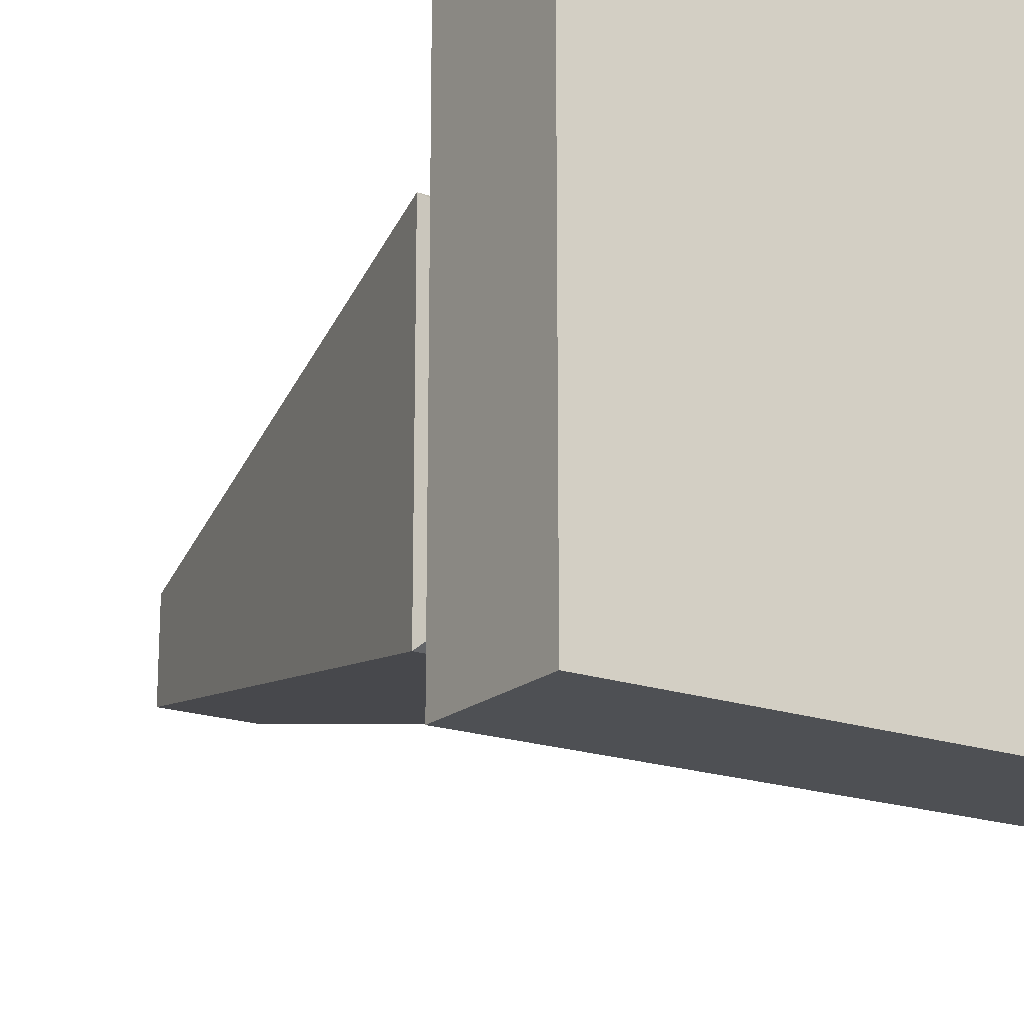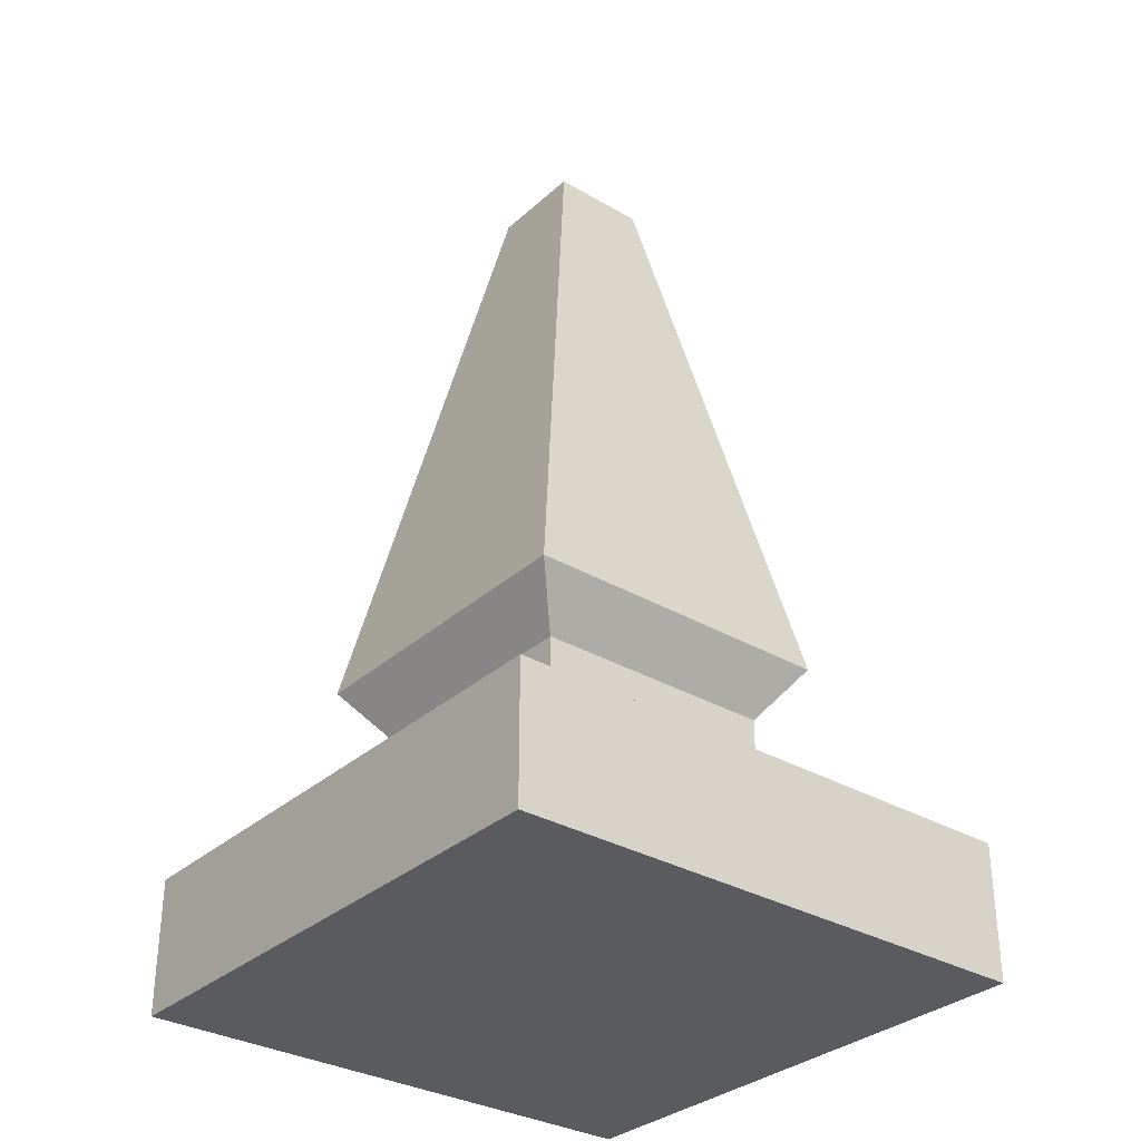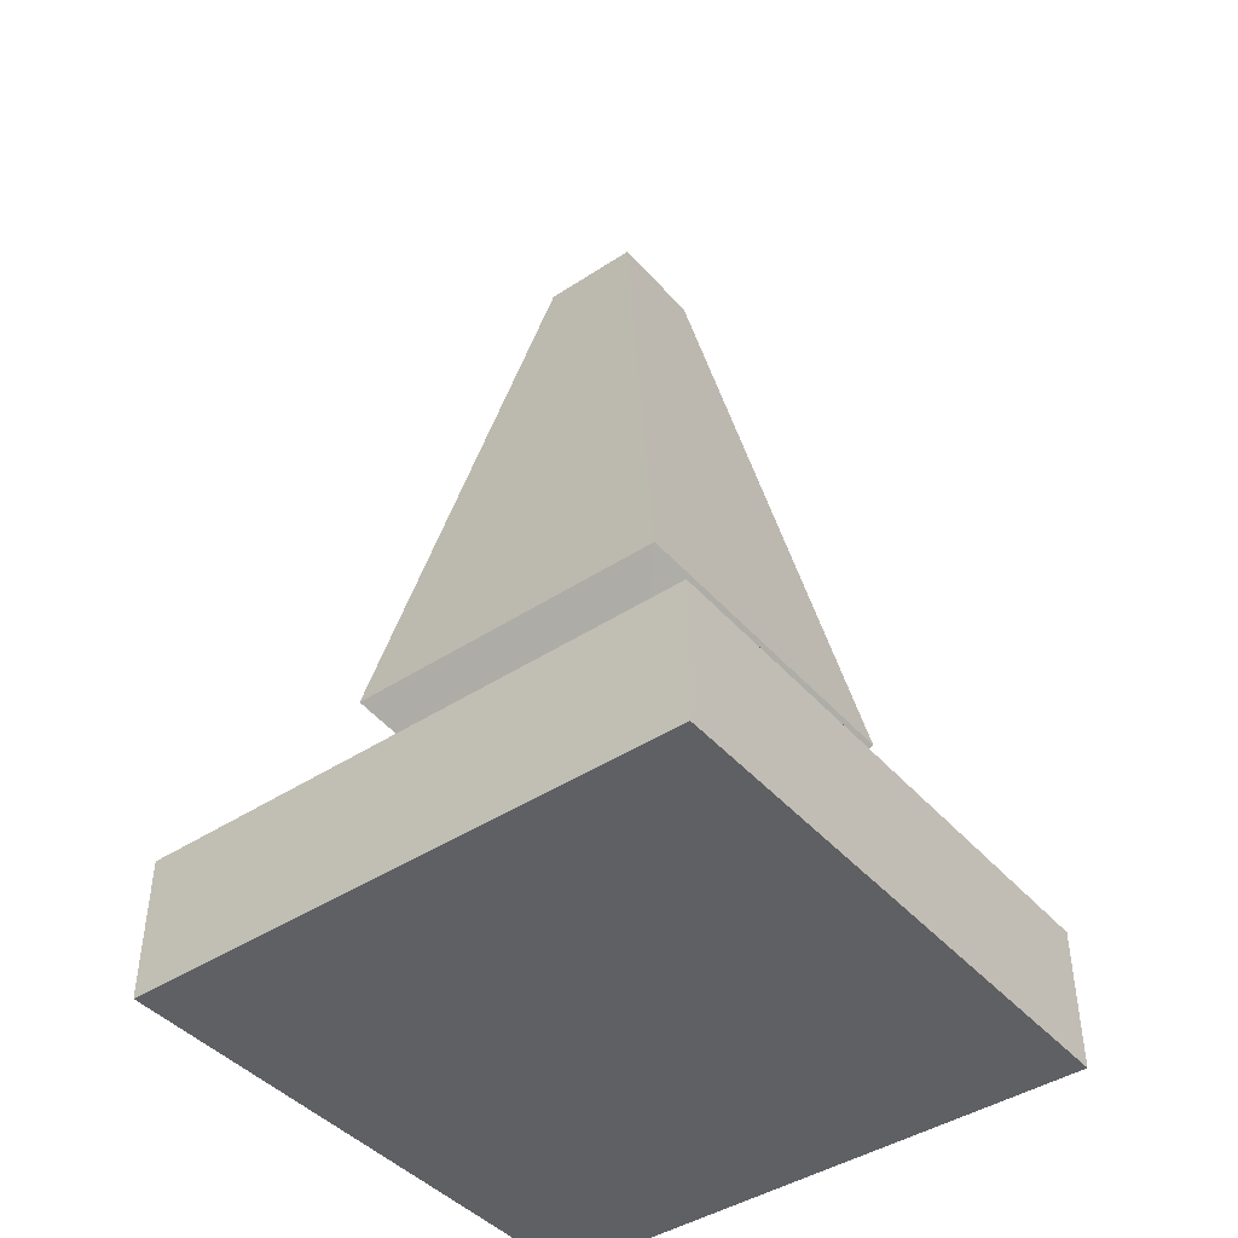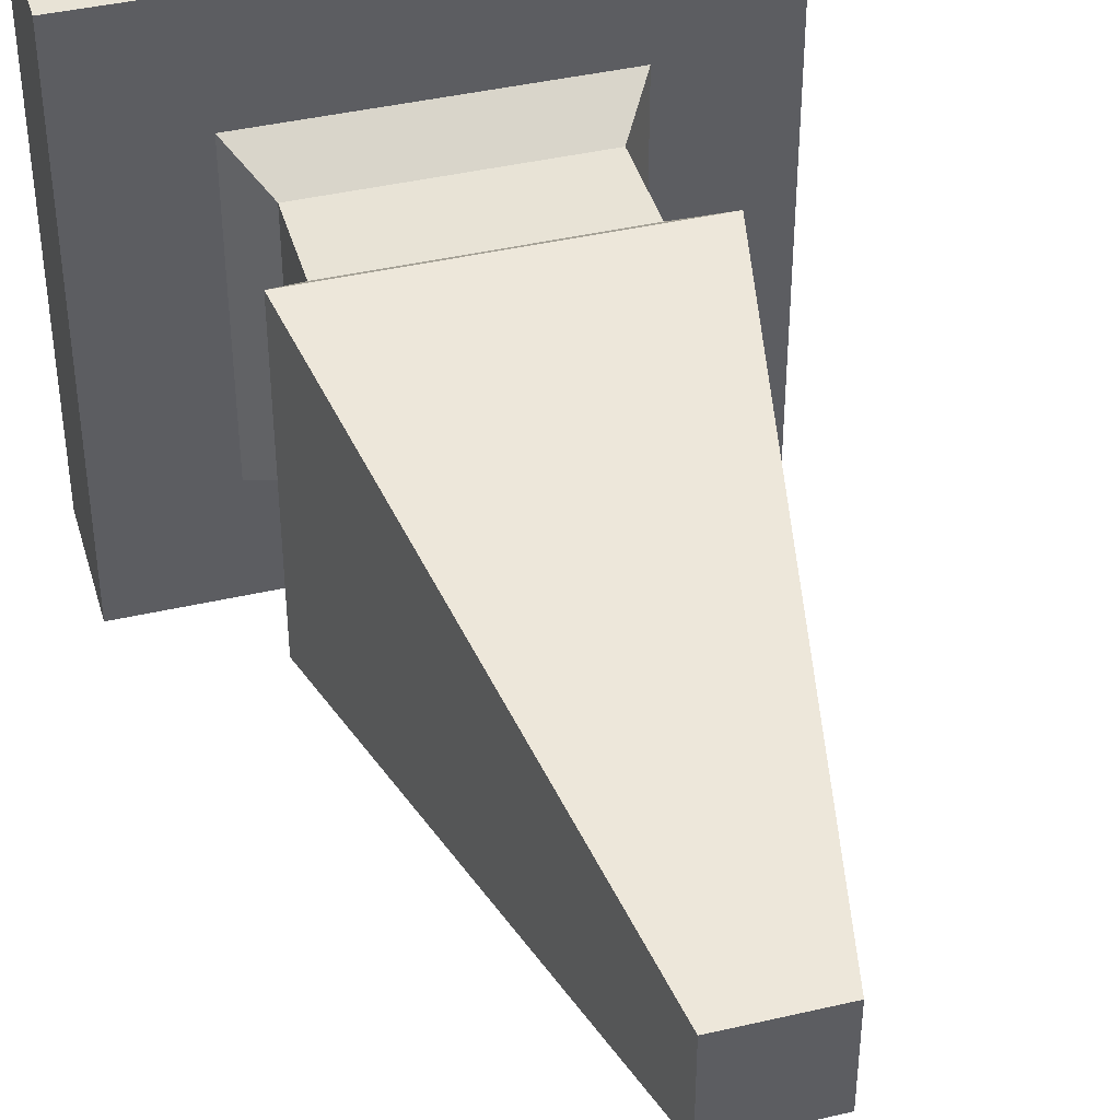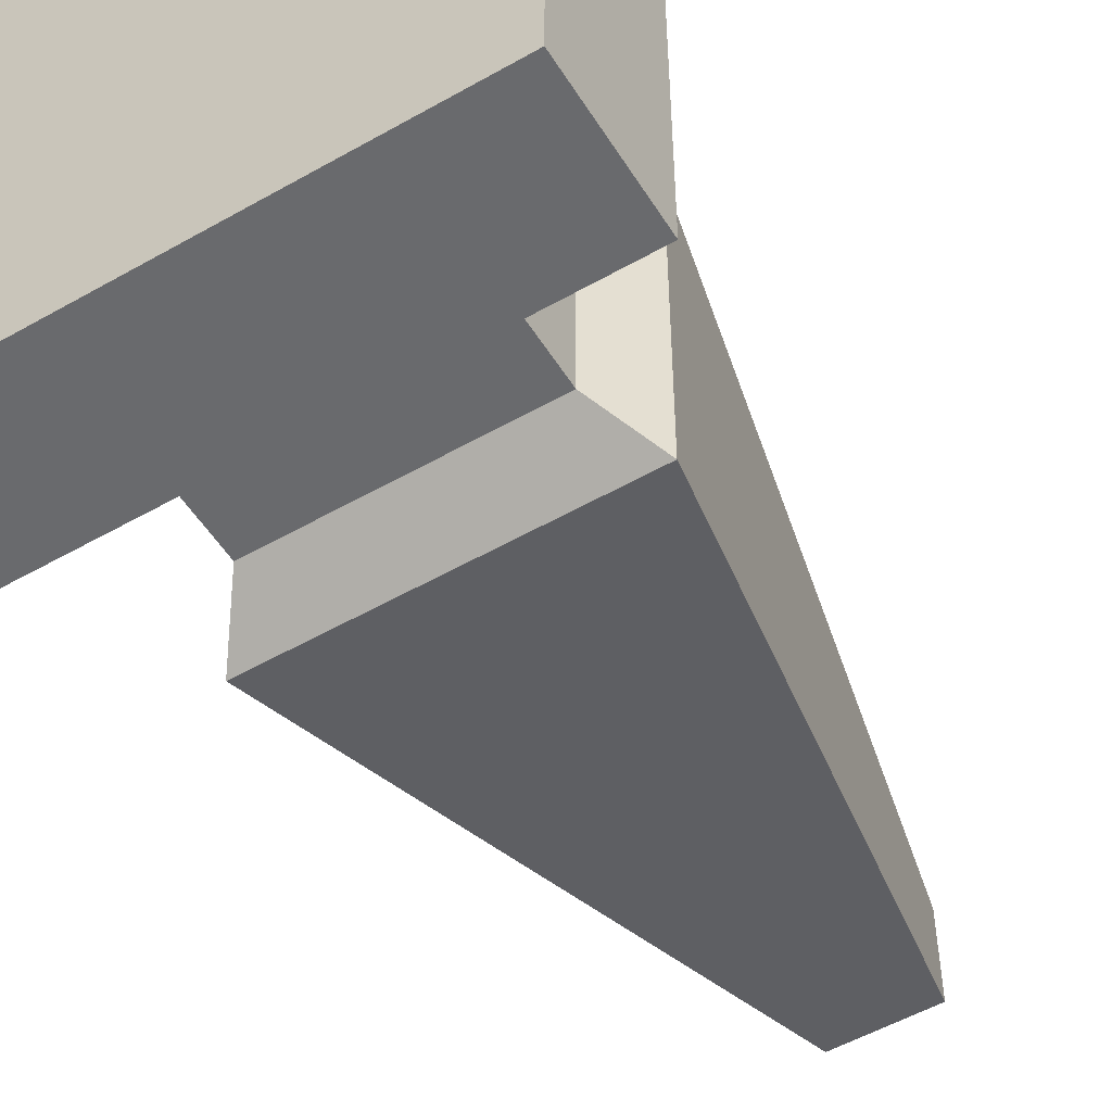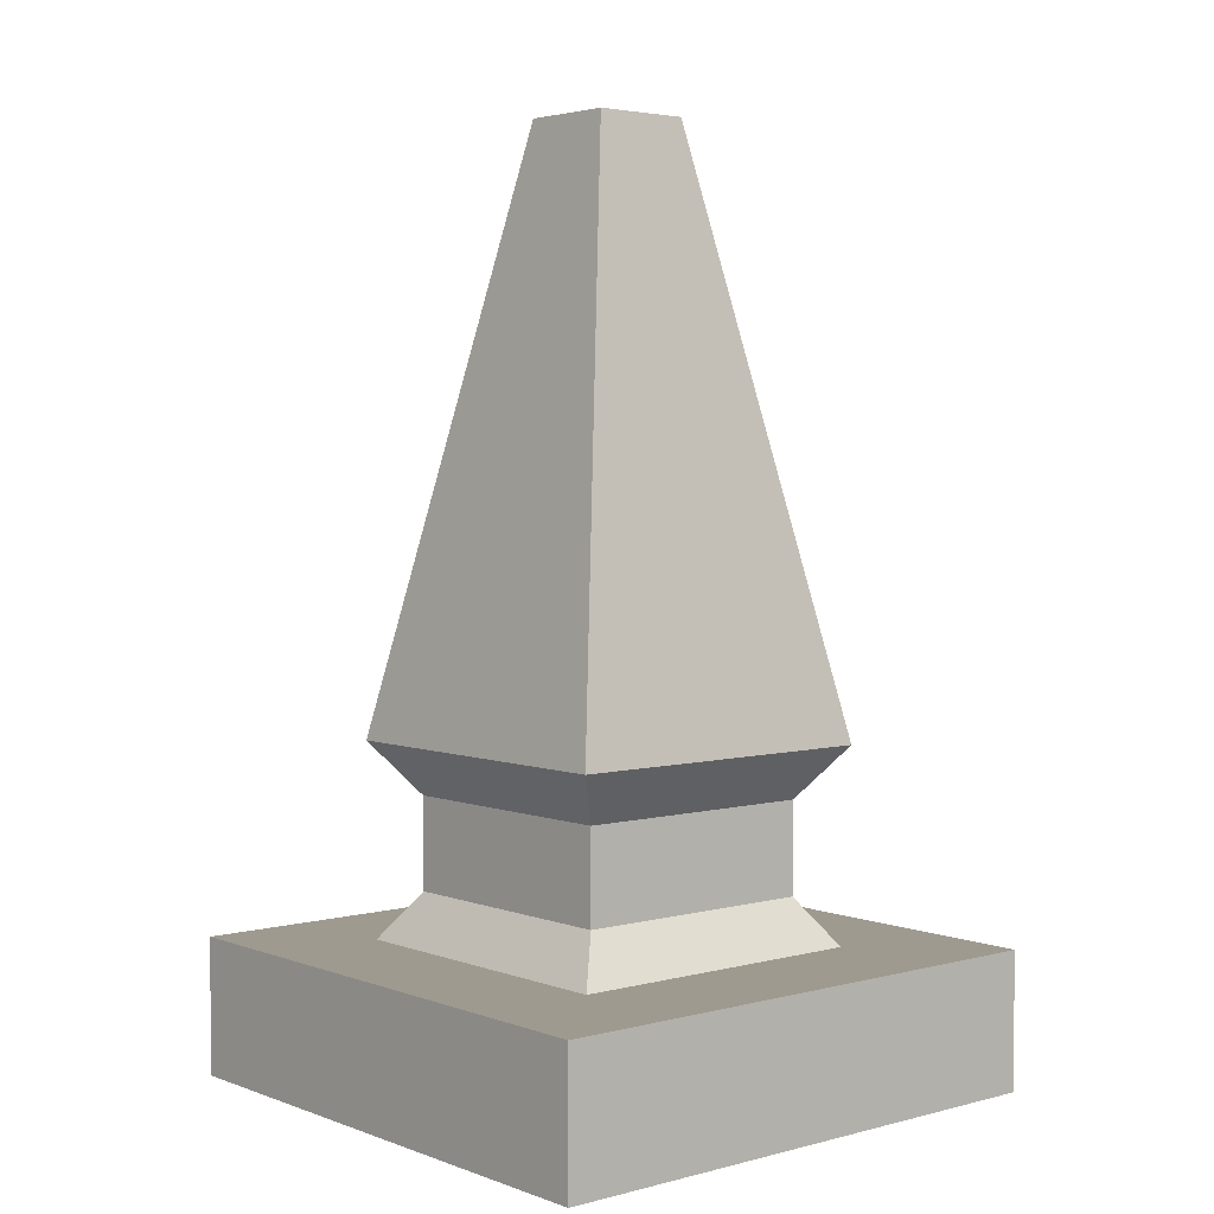
<metadata>
{"format":"obj","ext":"obj","renderer":"f3d","projection":"perspective","resolution":1024,"background":"white","views":[{"elev":-18.9,"azim":-33.5,"up":"+Z"},{"elev":-32.4,"azim":140.9,"up":"+Y"},{"elev":-43.4,"azim":-52.3,"up":"+Y"},{"elev":41.6,"azim":164.3,"up":"+Z"},{"elev":-53.0,"azim":31.4,"up":"+Z"},{"elev":3.7,"azim":49.6,"up":"+Y"}]}
</metadata>
<code>
o Cube_Cube.001
v -1 0 1
v -1 0.5 1
v -1 0 -1
v -1 0.5 -1
v 1 0 1
v 1 0.5 1
v 1 0 -1
v 1 0.5 -1
v -0.5769 0.5 0.5769
v -0.5769 0.5 -0.5769
v 0.5769 0.5 -0.5769
v 0.5769 0.5 0.5769
v -0.458 0.6743 0.458
v -0.458 0.6743 -0.458
v 0.458 0.6743 -0.458
v 0.458 0.6743 0.458
v -0.458 1.014 0.458
v -0.458 1.014 -0.458
v 0.458 1.014 -0.458
v 0.458 1.014 0.458
v -0.5996 1.207 0.5996
v -0.5996 1.207 -0.5996
v 0.5996 1.207 -0.5996
v 0.5996 1.207 0.5996
v -0.1798 3.36 0.1798
v -0.1798 3.36 -0.1798
v 0.1798 3.36 -0.1798
v 0.1798 3.36 0.1798
f 1 2 4 3
f 3 4 8 7
f 7 8 6 5
f 5 6 2 1
f 3 7 5 1
f 8 4 10 11
f 12 11 15 16
f 6 8 11 12
f 4 2 9 10
f 2 6 12 9
f 13 16 20 17
f 10 9 13 14
f 9 12 16 13
f 11 10 14 15
f 19 18 22 23
f 15 14 18 19
f 16 15 19 20
f 14 13 17 18
f 24 23 27 28
f 20 19 23 24
f 18 17 21 22
f 17 20 24 21
f 27 26 25 28
f 22 21 25 26
f 21 24 28 25
f 23 22 26 27

</code>
